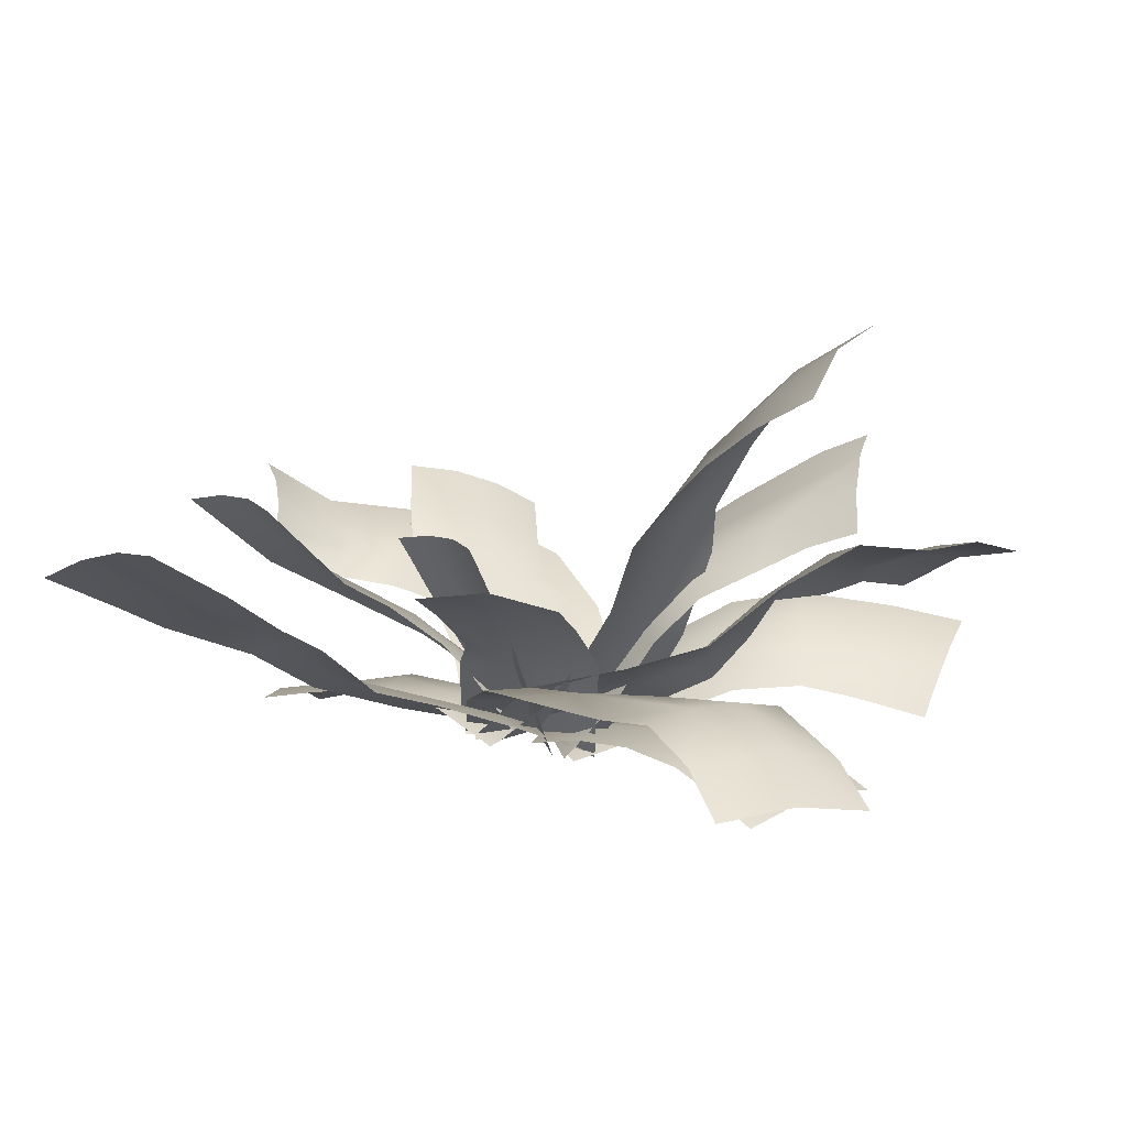
<metadata>
{"format":"obj","ext":"obj","renderer":"f3d","projection":"perspective","resolution":1024,"background":"white","views":[{"elev":5.1,"azim":-80.2,"up":"+Y"}]}
</metadata>
<code>
o daisyA
v -0.02688 0.006491 -0.04341
v -0.09442 0.03787 -0.1239
v -0.1211 0.03393 -0.07286
v -0.02891 0.01448 -0.1413
v 0.01849 -0.003028 -0.1168
v -0.07114 0.03032 -0.2003
v -0.1179 0.05959 -0.2964
v -0.1573 0.07467 -0.2558
v -0.165 0.104 -0.3588
v -0.2016 0.1222 -0.3169
v -0.2473 0.1434 -0.4388
v -0.2735 0.1606 -0.3873
v -0.314 0.1719 -0.4673
v -0.4035 0.2141 -0.5212
v -0.4241 0.2358 -0.4711
v -0.4519 0.2473 -0.4194
v -0.484 0.2468 -0.3718
v -0.2963 0.1645 -0.3362
v -0.2433 0.1294 -0.2764
v -0.2046 0.0808 -0.219
v -0.2236 0.05728 -0.1231
v -0.2518 0.0747 -0.1879
v -0.2882 0.1252 -0.2391
v -0.3153 0.151 -0.2799
v -0.3946 0.1956 -0.316
v -0.1704 0.02607 -0.04235
v -0.08102 -0.01384 0.0243
v -0.04441 0.00866 -0.04818
v -0.1163 0.09351 -0.05946
v -0.1034 0.06291 -0.008456
v -0.1107 0.09101 -0.1212
v -0.04575 0.02021 -0.1324
v -0.1538 0.1188 -0.1042
v -0.2314 0.1632 -0.1236
v -0.2392 0.1706 -0.06604
v -0.2869 0.1858 -0.1341
v -0.2992 0.1952 -0.04849
v -0.2519 0.1667 -0.009064
v -0.3229 0.1781 0.03495
v -0.2689 0.1518 0.04493
v -0.182 0.1201 0.008772
v -0.2048 0.1053 0.06064
v -0.1108 0.03528 0.04263
v -0.06725 -0.02312 0.03374
v -0.0311 0.006326 -0.04122
v -0.1177 0.05204 -0.05218
v -0.09769 0.03991 0.00144
v -0.1415 0.05253 -0.1057
v -0.05144 0.001694 -0.1263
v -0.2261 0.07645 -0.06753
v -0.1976 0.07703 -0.01639
v -0.3133 0.08206 -0.01814
v -0.3099 0.08848 0.05067
v -0.3825 0.08257 0.0349
v -0.4676 0.0832 0.1026
v -0.4753 0.09868 0.2003
v -0.5121 0.08522 0.1598
v -0.5526 0.05097 0.2051
v -0.5259 0.0595 0.2566
v -0.6022 0.004502 0.2384
v -0.5621 0.01622 0.3144
v -0.4928 0.05815 0.3048
v -0.5067 0.00456 0.3827
v -0.4547 0.04699 0.3478
v -0.4345 0.09981 0.2453
v -0.3458 0.09176 0.1521
v -0.1853 0.06877 0.03713
v -0.1472 0.04237 0.08264
v -0.2115 0.05683 0.1195
v -0.2797 0.07192 0.1737
v -0.3334 0.08255 0.2119
v -0.3899 0.09086 0.2821
v -0.08229 0.01666 0.05291
v -0.02622 -0.01624 0.04397
v -0.01391 -0.000904 -0.01569
v -0.1058 0.06594 -0.005984
v -0.0566 0.04959 0.0212
v -0.04869 0.006849 -0.0621
v -0.1582 0.07061 -0.03157
v -0.08963 0.005082 -0.1039
v -0.2013 0.1011 0.09063
v -0.1441 0.08975 0.08564
v -0.1876 0.1277 0.1833
v -0.1316 0.1169 0.1701
v -0.1546 0.1917 0.2624
v -0.1037 0.1765 0.2379
v -0.09593 0.2374 0.3473
v -0.05458 0.2227 0.3085
v -0.02814 0.2263 0.4223
v 0.006863 0.2165 0.3764
v 0.04873 0.2314 0.4795
v 0.07998 0.2236 0.4307
v 0.12 0.2146 0.5279
v 0.166 0.2023 0.4557
v 0.108 0.2041 0.3832
v 0.2047 0.1622 0.3864
v 0.1316 0.1736 0.3391
v 0.04075 0.195 0.3339
v -0.01676 0.1967 0.2723
v -0.05343 0.1517 0.2211
v -0.07665 0.09742 0.1654
v -0.09004 0.06742 0.08494
v -0.04142 0.03502 0.08858
v -0.02508 0.06998 0.1694
v -0.006017 0.1184 0.2126
v 0.01594 0.1603 0.2401
v 0.07208 0.1627 0.2964
v -0.01282 0.02226 0.04884
v 0.01323 -0.01785 0.03333
v -0.03178 0.005059 -0.03511
v -0.08622 0.05617 0.01448
v -0.03776 0.05405 0.0472
v -0.1392 0.05066 -0.009812
v -0.1104 0.002325 -0.07048
v -0.1686 0.1145 0.03956
v -0.1185 0.1333 0.06814
v -0.1842 0.164 0.0708
v -0.2444 0.2428 0.1045
v -0.1919 0.2628 0.1208
v -0.278 0.2957 0.1497
v -0.2494 0.35 0.1883
v -0.3148 0.3377 0.193
v -0.3834 0.3813 0.2547
v -0.3376 0.4154 0.2676
v -0.4247 0.4131 0.3164
v -0.3565 0.4628 0.3362
v -0.2887 0.4402 0.288
v -0.281 0.4908 0.3735
v -0.2387 0.4548 0.3149
v -0.2316 0.402 0.2428
v -0.1805 0.343 0.1922
v -0.1257 0.2727 0.1511
v -0.06605 0.125 0.09364
v -0.0237 0.1213 0.1339
v -0.05761 0.2244 0.1721
v -0.09338 0.2796 0.1805
v -0.1339 0.3536 0.226
v -0.1896 0.4202 0.2795
v 0.004119 0.04439 0.08696
v 0.03781 -0.01722 0.01674
v -0.0307 0.005122 -0.03075
v -0.05822 0.01484 0.04307
v -0.006397 0.01384 0.07022
v -0.1095 0.003668 0.01704
v -0.1141 -0.000764 -0.03513
v -0.1409 0.001624 0.08255
v -0.0963 0.01753 0.117
v -0.1845 -0.01275 0.1463
v -0.1454 0.005382 0.1859
v -0.2301 -0.04446 0.206
v -0.2194 -0.04433 0.2869
v -0.2581 -0.06674 0.2387
v -0.1804 -0.03668 0.326
v -0.1384 -0.03982 0.3608
v -0.1092 -0.02038 0.3275
v -0.1015 0.01234 0.2239
v -0.04918 0.02147 0.1515
v -0.001537 0.01327 0.1845
v -0.05469 0.007822 0.2588
v 0.0438 0.000707 0.09733
v 0.05718 -0.021 -0.02117
v -0.0249 0.002336 -0.03104
v -0.04361 0.06169 0.03409
v 0.01107 0.0756 0.01861
v -0.09291 0.04276 0.05935
v -0.09895 -0.0207 0.002456
v -0.09716 0.1193 0.1086
v -0.04999 0.1387 0.07992
v -0.08556 0.1713 0.1614
v -0.0396 0.1991 0.138
v -0.06987 0.2027 0.2273
v -0.02266 0.2549 0.241
v -0.06568 0.2307 0.2846
v -0.08207 0.2501 0.3439
v -0.04432 0.2946 0.3397
v 0.007977 0.336 0.341
v 0.05271 0.3586 0.3467
v 0.07145 0.3362 0.2892
v 0.01739 0.2177 0.1182
v 0.003187 0.1505 0.05852
v 0.06012 0.1539 0.04534
v 0.06901 0.2252 0.1053
v 0.08018 0.281 0.1913
v 0.0688 0.0839 0.01356
v 0.06537 0.00729 -0.04399
v -0.01999 0.004154 -0.0363
v -0.000569 0.0182 0.05296
v 0.04819 0.02911 0.02252
v -0.04304 -0.002318 0.08764
v -0.08694 -0.02577 0.0113
v -0.01577 0.03178 0.1365
v 0.02867 0.06234 0.1137
v 0.004267 0.0517 0.1923
v 0.04607 0.09212 0.1856
v 0.01175 0.05763 0.2727
v 0.05186 0.1003 0.2716
v 0.0337 0.04269 0.3322
v 0.0718 0.08468 0.3468
v 0.02336 0.02124 0.4203
v 0.06006 0.0647 0.4349
v 0.1052 0.09931 0.4486
v 0.1568 0.1237 0.4608
v 0.1181 0.1176 0.3606
v 0.09953 0.1339 0.2671
v 0.09544 0.1229 0.1794
v 0.0797 0.08302 0.09392
v 0.1351 0.09296 0.07795
v 0.1502 0.1428 0.1742
v 0.1527 0.1571 0.2593
v 0.1707 0.1402 0.373
v 0.1012 0.02995 -0.002392
v 0.05655 0.00471 -0.08048
v -0.01471 0.003533 -0.03997
v 0.1086 0.119 -0.04282
v 0.09872 0.1064 -0.1005
v 0.07476 0.07687 0.03538
v -0.001773 0.001234 0.04716
v 0.1457 0.1352 0.003252
v 0.2443 0.1931 -0.06665
v 0.198 0.175 -0.09752
v 0.289 0.2275 -0.1574
v 0.2369 0.209 -0.1768
v 0.3195 0.2429 -0.2749
v 0.2643 0.2238 -0.2706
v 0.3022 0.2554 -0.387
v 0.2527 0.2345 -0.364
v 0.2473 0.3078 -0.4579
v 0.1966 0.2878 -0.4327
v 0.1491 0.2592 -0.4159
v 0.1052 0.223 -0.4071
v 0.2045 0.2047 -0.3493
v 0.2142 0.1936 -0.2684
v 0.1903 0.1795 -0.1964
v 0.1583 0.1466 -0.1298
v 0.09061 0.08194 -0.1519
v 0.1269 0.1093 -0.1623
v 0.1512 0.1403 -0.2154
v 0.1713 0.1538 -0.2682
v 0.1598 0.1673 -0.3436
v 0.04199 0.03069 -0.1281
v -0.005449 -0.01632 -0.1249
v -0.02715 0.005687 -0.04239
v 0.05875 0.05326 -0.03997
v 0.0306 0.04965 -0.09114
v 0.09531 0.04995 0.005628
v 0.01019 -0.01181 0.03561
v 0.1473 0.1371 -0.03273
v 0.1195 0.1659 -0.09584
v 0.1588 0.1673 -0.06708
v 0.218 0.2124 -0.08728
v 0.1928 0.238 -0.1336
v 0.2954 0.2555 -0.1054
v 0.2696 0.2826 -0.1506
v 0.2481 0.3001 -0.2021
v 0.2318 0.3074 -0.2577
v 0.1721 0.2539 -0.1859
v 0.104 0.1945 -0.1637
v 0.04147 0.09617 -0.1633
v 0.08747 0.1968 -0.222
v 0.1567 0.2594 -0.2421
v 0.01207 0.03928 -0.1457
v -0.04854 -0.002854 -0.1269
v -0.026 0.004493 -0.0392
v 0.04951 0.05187 -0.03885
v 0.08046 0.1306 -0.106
v 0.08206 0.02149 -0.00084
v 0.0258 -0.03089 0.01824
v 0.147 0.06748 -0.01981
v 0.1178 0.103 -0.05604
v 0.2261 0.09165 -0.05996
v 0.1955 0.1262 -0.08832
v 0.3099 0.1119 -0.1184
v 0.3831 0.1455 -0.1847
v 0.3431 0.1833 -0.2058
v 0.3019 0.2108 -0.2342
v 0.2585 0.2307 -0.2695
v 0.1627 0.1582 -0.1313
v 0.06118 0.1438 -0.1492
v 0.1293 0.1758 -0.1761
v 0.1898 0.1943 -0.212
v -0.001377 0.08755 -0.1373
v -0.066 0.02083 -0.119
v -0.01784 0.0071 -0.055
v 0.02917 0.04307 -0.1264
v -0.02803 0.04371 -0.1387
v 0.08547 0.03045 -0.1165
v 0.06444 -0.005786 -0.03873
v 0.104 0.0394 -0.2133
v 0.04795 0.05615 -0.2161
v 0.1032 0.02543 -0.2905
v 0.04851 0.03482 -0.363
v 0.1096 0.01233 -0.352
v -0.007547 0.0422 -0.3706
v -0.05995 0.03762 -0.3757
v -0.06694 0.04666 -0.3135
v -0.01034 0.06096 -0.2175
v -0.06842 0.05362 -0.2173
v -0.08369 0.03234 -0.1528
v -0.102 -0.007867 -0.08618
v -0.02526 0.0052 -0.04233
v 0.01689 0.06126 -0.1014
v -0.04007 0.07462 -0.1026
v 0.07051 0.03851 -0.1073
v 0.05597 -0.02256 -0.05143
v 0.07987 0.1028 -0.209
v 0.02886 0.1159 -0.1834
v 0.04921 0.147 -0.2917
v 0.002563 0.1606 -0.259
v -0.005153 0.1993 -0.382
v -0.03971 0.2043 -0.335
v -0.09276 0.2813 -0.455
v -0.1249 0.2889 -0.4068
v -0.1652 0.2871 -0.3611
v -0.2074 0.2758 -0.3256
v -0.07995 0.1995 -0.2928
v -0.03346 0.1398 -0.1918
v -0.08218 0.1108 -0.1489
v -0.1013 0.1554 -0.2067
v -0.1241 0.1851 -0.2572
v -0.09792 0.07802 -0.1108
v -0.1132 0.01362 -0.05688
v -0.02652 0.006574 -0.04822
v -0.05563 0.1012 -0.09563
v -0.09481 0.08884 -0.06114
v -0.006685 0.09809 -0.1391
v 0.03472 0.01324 -0.1064
v -0.05093 0.1556 -0.1619
v -0.08614 0.2218 -0.1907
v -0.131 0.2443 -0.1526
v -0.09328 0.238 -0.1988
v -0.1755 0.244 -0.1145
v -0.2245 0.2375 -0.08597
v -0.218 0.2206 -0.07871
v -0.181 0.1379 -0.04922
v -0.133 0.05154 -0.03032
v -0.1064 -0.01558 -0.01054
g leaves
f 1 2 3
f 3 2 1
f 1 4 2
f 2 4 1
f 1 5 4
f 4 5 1
f 2 4 6
f 6 4 2
f 2 6 7
f 7 6 2
f 2 7 8
f 8 7 2
f 8 7 9
f 9 7 8
f 8 9 10
f 10 9 8
f 10 9 11
f 11 9 10
f 10 11 12
f 12 11 10
f 12 11 13
f 13 11 12
f 12 13 14
f 14 13 12
f 12 14 15
f 15 14 12
f 18 16 17
f 17 16 18
f 18 15 16
f 16 15 18
f 12 15 18
f 18 15 12
f 19 12 18
f 18 12 19
f 10 12 19
f 19 12 10
f 20 10 19
f 19 10 20
f 8 10 20
f 20 10 8
f 2 8 20
f 20 8 2
f 3 2 20
f 20 2 3
f 3 20 21
f 21 20 3
f 20 22 21
f 21 22 20
f 20 23 22
f 22 23 20
f 20 19 23
f 23 19 20
f 19 24 23
f 23 24 19
f 19 18 24
f 24 18 19
f 18 25 24
f 24 25 18
f 18 17 25
f 25 17 18
f 3 21 26
f 26 21 3
f 1 3 26
f 26 3 1
f 1 26 27
f 27 26 1
f 28 29 30
f 30 29 28
f 28 31 29
f 29 31 28
f 28 32 31
f 31 32 28
f 29 31 33
f 33 31 29
f 29 33 34
f 34 33 29
f 29 34 35
f 35 34 29
f 35 34 36
f 36 34 35
f 35 36 37
f 37 36 35
f 35 37 38
f 38 37 35
f 38 37 39
f 39 37 38
f 38 39 40
f 40 39 38
f 41 38 40
f 40 38 41
f 41 35 38
f 38 35 41
f 29 35 41
f 41 35 29
f 30 29 41
f 41 29 30
f 30 41 42
f 42 41 30
f 41 40 42
f 42 40 41
f 30 42 43
f 43 42 30
f 28 30 43
f 43 30 28
f 28 43 44
f 44 43 28
f 45 46 47
f 47 46 45
f 45 48 46
f 46 48 45
f 45 49 48
f 48 49 45
f 46 48 50
f 50 48 46
f 46 50 51
f 51 50 46
f 51 50 52
f 52 50 51
f 51 52 53
f 53 52 51
f 53 52 54
f 54 52 53
f 53 54 55
f 55 54 53
f 53 55 56
f 56 55 53
f 56 55 57
f 57 55 56
f 56 57 58
f 58 57 56
f 56 58 59
f 59 58 56
f 59 58 60
f 60 58 59
f 59 60 61
f 61 60 59
f 59 61 62
f 62 61 59
f 62 61 63
f 63 61 62
f 62 63 64
f 64 63 62
f 65 62 64
f 64 62 65
f 65 59 62
f 62 59 65
f 56 59 65
f 65 59 56
f 66 56 65
f 65 56 66
f 53 56 66
f 66 56 53
f 67 53 66
f 66 53 67
f 51 53 67
f 67 53 51
f 47 51 67
f 67 51 47
f 46 51 47
f 47 51 46
f 47 67 68
f 68 67 47
f 67 69 68
f 68 69 67
f 67 70 69
f 69 70 67
f 67 66 70
f 70 66 67
f 66 71 70
f 70 71 66
f 66 72 71
f 71 72 66
f 66 65 72
f 72 65 66
f 65 64 72
f 72 64 65
f 47 68 73
f 73 68 47
f 45 47 73
f 73 47 45
f 45 73 74
f 74 73 45
f 75 76 77
f 77 76 75
f 78 76 75
f 75 76 78
f 78 79 76
f 76 79 78
f 78 80 79
f 79 80 78
f 76 79 81
f 81 79 76
f 76 81 82
f 82 81 76
f 82 81 83
f 83 81 82
f 82 83 84
f 84 83 82
f 84 83 85
f 85 83 84
f 84 85 86
f 86 85 84
f 86 85 87
f 87 85 86
f 86 87 88
f 88 87 86
f 88 87 89
f 89 87 88
f 88 89 90
f 90 89 88
f 90 89 91
f 91 89 90
f 90 91 92
f 92 91 90
f 92 91 93
f 93 91 92
f 92 93 94
f 94 93 92
f 92 94 95
f 95 94 92
f 95 94 96
f 96 94 95
f 95 96 97
f 97 96 95
f 98 95 97
f 97 95 98
f 98 92 95
f 95 92 98
f 90 92 98
f 98 92 90
f 99 90 98
f 98 90 99
f 88 90 99
f 99 90 88
f 100 88 99
f 99 88 100
f 86 88 100
f 100 88 86
f 101 86 100
f 100 86 101
f 84 86 101
f 101 86 84
f 102 84 101
f 101 84 102
f 82 84 102
f 102 84 82
f 77 82 102
f 102 82 77
f 76 82 77
f 77 82 76
f 77 102 103
f 103 102 77
f 102 104 103
f 103 104 102
f 102 101 104
f 104 101 102
f 101 105 104
f 104 105 101
f 101 100 105
f 105 100 101
f 100 106 105
f 105 106 100
f 100 99 106
f 106 99 100
f 99 107 106
f 106 107 99
f 99 98 107
f 107 98 99
f 98 97 107
f 107 97 98
f 77 103 108
f 108 103 77
f 75 77 108
f 108 77 75
f 75 108 109
f 109 108 75
f 110 111 112
f 112 111 110
f 110 113 111
f 111 113 110
f 110 114 113
f 113 114 110
f 111 113 115
f 115 113 111
f 111 115 116
f 116 115 111
f 116 115 117
f 117 115 116
f 116 117 118
f 118 117 116
f 116 118 119
f 119 118 116
f 119 118 120
f 120 118 119
f 119 120 121
f 121 120 119
f 121 120 122
f 122 120 121
f 121 122 123
f 123 122 121
f 121 123 124
f 124 123 121
f 124 123 125
f 125 123 124
f 124 125 126
f 126 125 124
f 124 126 127
f 127 126 124
f 127 126 128
f 128 126 127
f 127 128 129
f 129 128 127
f 130 127 129
f 129 127 130
f 130 124 127
f 127 124 130
f 121 124 130
f 130 124 121
f 131 121 130
f 130 121 131
f 132 121 131
f 131 121 132
f 119 121 132
f 132 121 119
f 116 119 132
f 132 119 116
f 133 116 132
f 132 116 133
f 112 116 133
f 133 116 112
f 111 116 112
f 112 116 111
f 112 133 134
f 134 133 112
f 133 135 134
f 134 135 133
f 133 132 135
f 135 132 133
f 132 136 135
f 135 136 132
f 132 137 136
f 136 137 132
f 132 131 137
f 137 131 132
f 131 138 137
f 137 138 131
f 131 130 138
f 138 130 131
f 130 129 138
f 138 129 130
f 112 134 139
f 139 134 112
f 110 112 139
f 139 112 110
f 110 139 140
f 140 139 110
f 141 142 143
f 143 142 141
f 141 144 142
f 142 144 141
f 141 145 144
f 144 145 141
f 142 144 146
f 146 144 142
f 142 146 147
f 147 146 142
f 147 146 148
f 148 146 147
f 147 148 149
f 149 148 147
f 149 148 150
f 150 148 149
f 149 150 151
f 151 150 149
f 151 150 152
f 152 150 151
f 153 154 155
f 155 154 153
f 156 153 155
f 155 153 156
f 156 151 153
f 153 151 156
f 149 151 156
f 156 151 149
f 157 149 156
f 156 149 157
f 147 149 157
f 157 149 147
f 143 147 157
f 157 147 143
f 142 147 143
f 143 147 142
f 143 157 158
f 158 157 143
f 157 159 158
f 158 159 157
f 157 156 159
f 159 156 157
f 156 155 159
f 159 155 156
f 143 158 160
f 160 158 143
f 141 143 160
f 160 143 141
f 141 160 161
f 161 160 141
f 162 163 164
f 164 163 162
f 162 165 163
f 163 165 162
f 162 166 165
f 165 166 162
f 163 165 167
f 167 165 163
f 163 167 168
f 168 167 163
f 168 167 169
f 169 167 168
f 168 169 170
f 170 169 168
f 170 169 171
f 171 169 170
f 170 171 172
f 172 171 170
f 172 171 173
f 173 171 172
f 172 173 174
f 174 173 172
f 172 174 175
f 175 174 172
f 172 175 176
f 176 175 172
f 176 177 178
f 178 177 176
f 179 176 178
f 178 176 179
f 179 172 176
f 176 172 179
f 170 172 179
f 179 172 170
f 180 170 179
f 179 170 180
f 168 170 180
f 180 170 168
f 164 168 180
f 180 168 164
f 163 168 164
f 164 168 163
f 164 180 181
f 181 180 164
f 180 182 181
f 181 182 180
f 180 179 182
f 182 179 180
f 179 183 182
f 182 183 179
f 179 178 183
f 183 178 179
f 164 181 184
f 184 181 164
f 162 164 184
f 184 164 162
f 162 184 185
f 185 184 162
f 186 187 188
f 188 187 186
f 186 189 187
f 187 189 186
f 186 190 189
f 189 190 186
f 187 189 191
f 191 189 187
f 187 191 192
f 192 191 187
f 192 191 193
f 193 191 192
f 192 193 194
f 194 193 192
f 194 193 195
f 195 193 194
f 194 195 196
f 196 195 194
f 196 195 197
f 197 195 196
f 196 197 198
f 198 197 196
f 198 197 199
f 199 197 198
f 198 199 200
f 200 199 198
f 203 201 202
f 202 201 203
f 203 200 201
f 201 200 203
f 198 200 203
f 203 200 198
f 204 198 203
f 203 198 204
f 196 198 204
f 204 198 196
f 205 196 204
f 204 196 205
f 194 196 205
f 205 196 194
f 206 194 205
f 205 194 206
f 192 194 206
f 206 194 192
f 188 192 206
f 206 192 188
f 187 192 188
f 188 192 187
f 188 206 207
f 207 206 188
f 206 208 207
f 207 208 206
f 206 205 208
f 208 205 206
f 205 209 208
f 208 209 205
f 205 204 209
f 209 204 205
f 204 210 209
f 209 210 204
f 204 203 210
f 210 203 204
f 203 202 210
f 210 202 203
f 188 207 211
f 211 207 188
f 186 188 211
f 211 188 186
f 186 211 212
f 212 211 186
f 213 214 215
f 215 214 213
f 213 216 214
f 214 216 213
f 213 217 216
f 216 217 213
f 214 216 218
f 218 216 214
f 214 218 219
f 219 218 214
f 214 219 220
f 220 219 214
f 220 219 221
f 221 219 220
f 220 221 222
f 222 221 220
f 222 221 223
f 223 221 222
f 222 223 224
f 224 223 222
f 224 223 225
f 225 223 224
f 224 225 226
f 226 225 224
f 226 225 227
f 227 225 226
f 226 227 228
f 228 227 226
f 231 229 230
f 230 229 231
f 231 228 229
f 229 228 231
f 226 228 231
f 231 228 226
f 232 226 231
f 231 226 232
f 224 226 232
f 232 226 224
f 233 224 232
f 232 224 233
f 222 224 233
f 233 224 222
f 234 222 233
f 233 222 234
f 220 222 234
f 234 222 220
f 215 220 234
f 234 220 215
f 214 220 215
f 215 220 214
f 215 236 235
f 235 236 215
f 215 234 236
f 236 234 215
f 234 237 236
f 236 237 234
f 234 233 237
f 237 233 234
f 233 238 237
f 237 238 233
f 233 232 238
f 238 232 233
f 232 239 238
f 238 239 232
f 232 231 239
f 239 231 232
f 231 230 239
f 239 230 231
f 215 235 240
f 240 235 215
f 213 215 240
f 240 215 213
f 213 240 241
f 241 240 213
f 242 243 244
f 244 243 242
f 242 245 243
f 243 245 242
f 242 246 245
f 245 246 242
f 243 245 247
f 247 245 243
f 243 247 248
f 248 247 243
f 248 247 249
f 249 247 248
f 248 249 250
f 250 249 248
f 248 250 251
f 251 250 248
f 251 250 252
f 252 250 251
f 251 252 253
f 253 252 251
f 256 254 255
f 255 254 256
f 256 253 254
f 254 253 256
f 251 253 256
f 256 253 251
f 257 251 256
f 256 251 257
f 248 251 257
f 257 251 248
f 244 248 257
f 257 248 244
f 243 248 244
f 244 248 243
f 244 257 258
f 258 257 244
f 257 259 258
f 258 259 257
f 257 260 259
f 259 260 257
f 257 256 260
f 260 256 257
f 256 255 260
f 260 255 256
f 244 258 261
f 261 258 244
f 242 244 261
f 261 244 242
f 242 261 262
f 262 261 242
f 263 264 265
f 265 264 263
f 263 266 264
f 264 266 263
f 263 267 266
f 266 267 263
f 264 266 268
f 268 266 264
f 264 268 269
f 269 268 264
f 269 268 270
f 270 268 269
f 269 270 271
f 271 270 269
f 271 270 272
f 272 270 271
f 271 272 273
f 273 272 271
f 271 273 274
f 274 273 271
f 271 274 275
f 275 274 271
f 277 271 275
f 275 271 277
f 265 271 277
f 277 271 265
f 269 271 265
f 265 271 269
f 264 269 265
f 265 269 264
f 265 279 278
f 278 279 265
f 265 277 279
f 279 277 265
f 277 280 279
f 279 280 277
f 277 275 280
f 280 275 277
f 275 276 280
f 280 276 275
f 265 278 281
f 281 278 265
f 263 265 281
f 281 265 263
f 263 281 282
f 282 281 263
f 283 284 285
f 285 284 283
f 283 286 284
f 284 286 283
f 283 287 286
f 286 287 283
f 284 286 288
f 288 286 284
f 284 288 289
f 289 288 284
f 289 288 290
f 290 288 289
f 289 290 291
f 291 290 289
f 291 290 292
f 292 290 291
f 293 294 295
f 295 294 293
f 296 293 295
f 295 293 296
f 296 291 293
f 293 291 296
f 289 291 296
f 296 291 289
f 285 289 296
f 296 289 285
f 284 289 285
f 285 289 284
f 285 296 297
f 297 296 285
f 296 295 297
f 297 295 296
f 285 297 298
f 298 297 285
f 283 285 298
f 298 285 283
f 283 298 299
f 299 298 283
f 300 301 302
f 302 301 300
f 300 303 301
f 301 303 300
f 300 304 303
f 303 304 300
f 301 303 305
f 305 303 301
f 301 305 306
f 306 305 301
f 306 305 307
f 307 305 306
f 306 307 308
f 308 307 306
f 308 307 309
f 309 307 308
f 308 309 310
f 310 309 308
f 310 309 311
f 311 309 310
f 310 311 312
f 312 311 310
f 315 313 314
f 314 313 315
f 315 312 313
f 313 312 315
f 310 312 315
f 315 312 310
f 316 310 315
f 315 310 316
f 308 310 316
f 316 310 308
f 306 308 316
f 316 308 306
f 302 306 316
f 316 306 302
f 301 306 302
f 302 306 301
f 302 316 317
f 317 316 302
f 316 318 317
f 317 318 316
f 316 319 318
f 318 319 316
f 316 315 319
f 319 315 316
f 315 314 319
f 319 314 315
f 302 317 320
f 320 317 302
f 300 302 320
f 320 302 300
f 300 320 321
f 321 320 300
f 322 323 324
f 324 323 322
f 322 325 323
f 323 325 322
f 322 326 325
f 325 326 322
f 323 325 327
f 327 325 323
f 323 327 328
f 328 327 323
f 323 328 329
f 329 328 323
f 329 328 330
f 330 328 329
f 331 332 333
f 333 332 331
f 324 331 333
f 333 331 324
f 324 329 331
f 331 329 324
f 323 329 324
f 324 329 323
f 324 333 334
f 334 333 324
f 324 334 335
f 335 334 324
f 322 324 335
f 335 324 322
f 322 335 336
f 336 335 322

</code>
